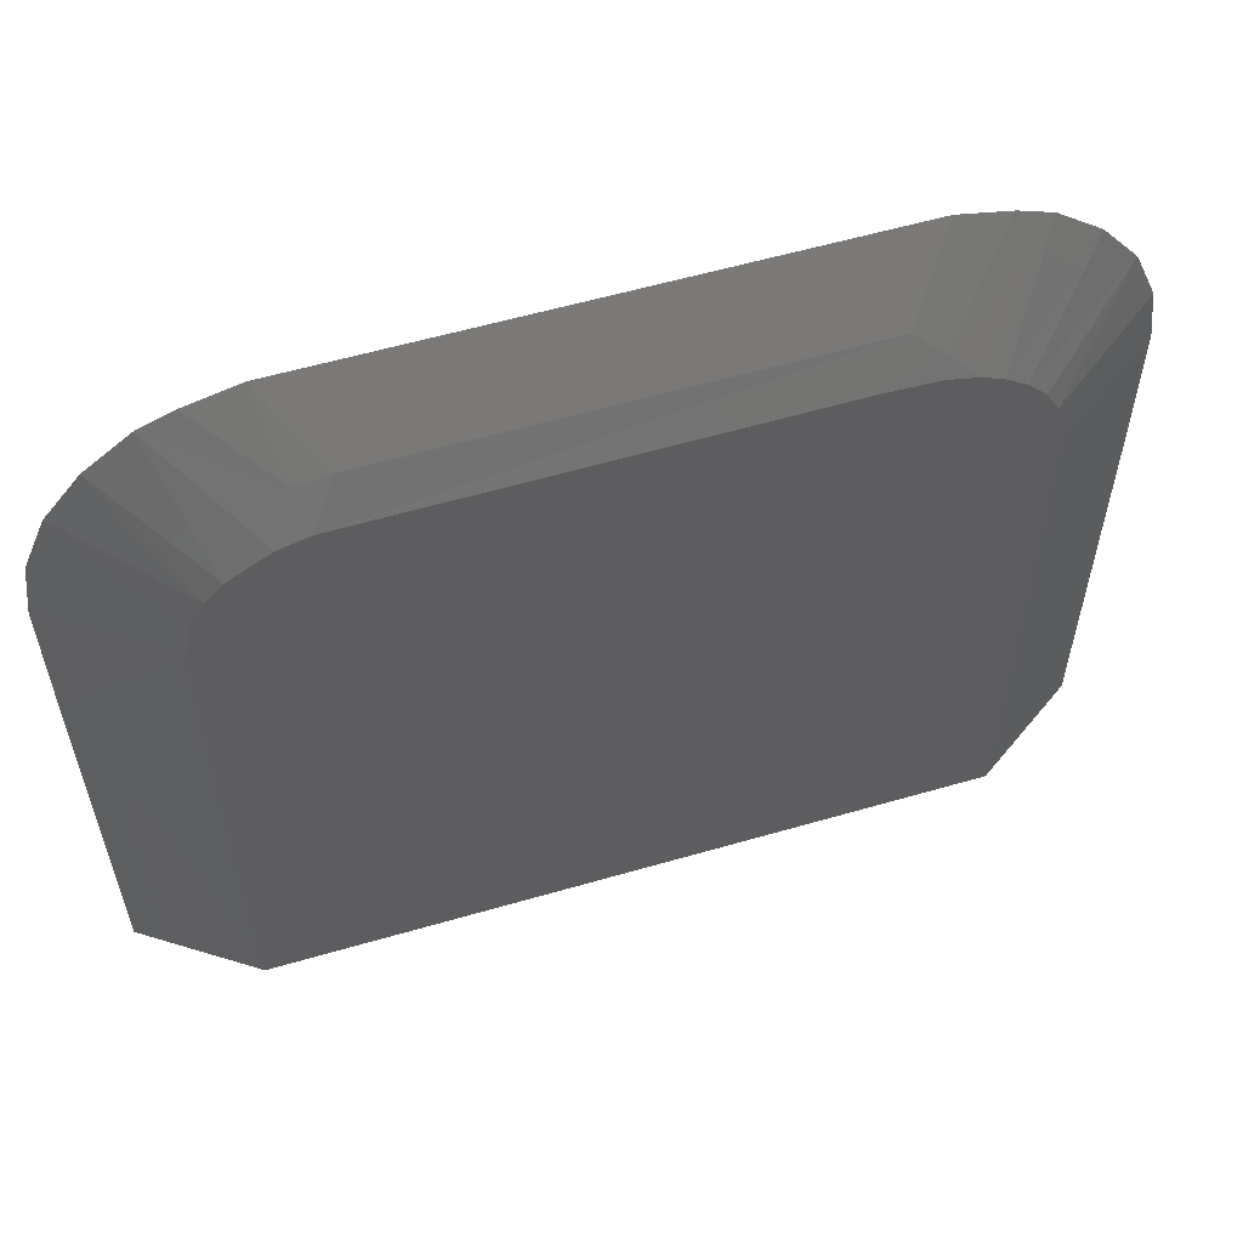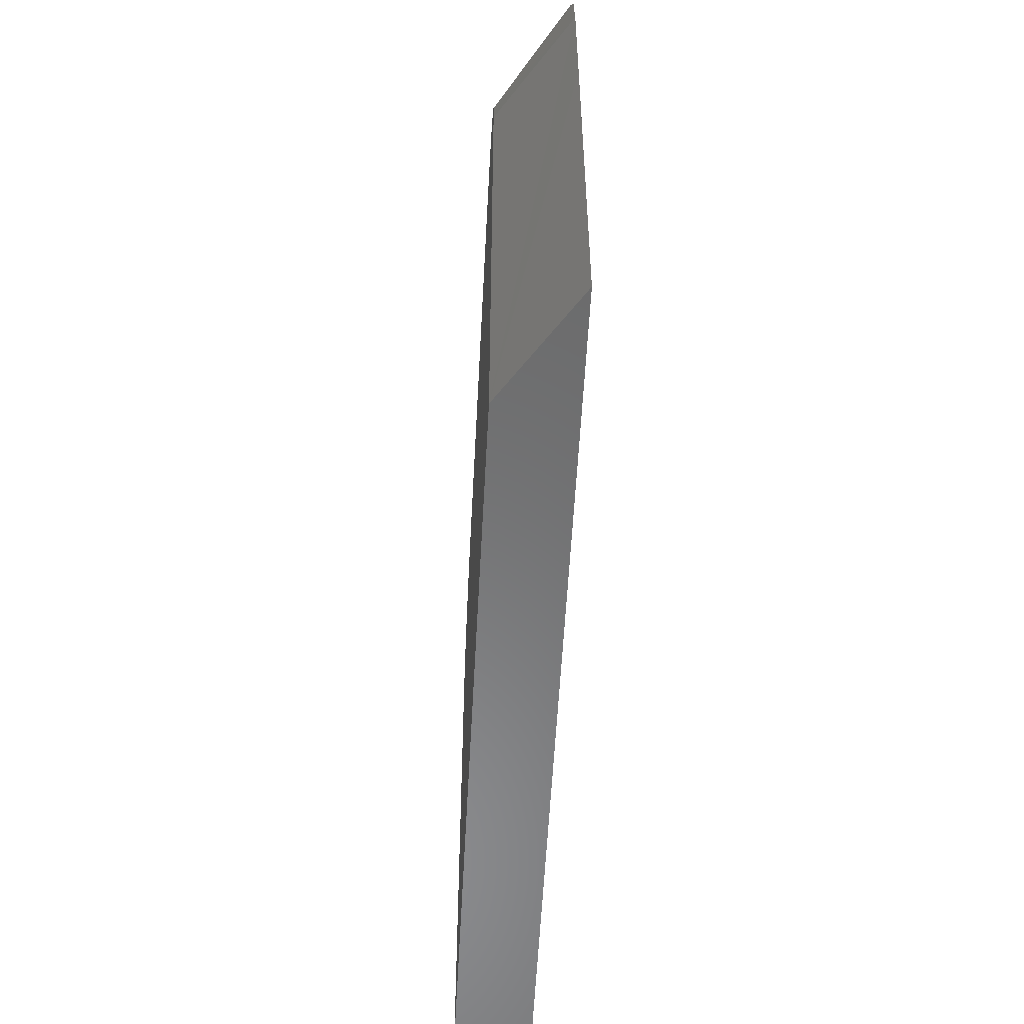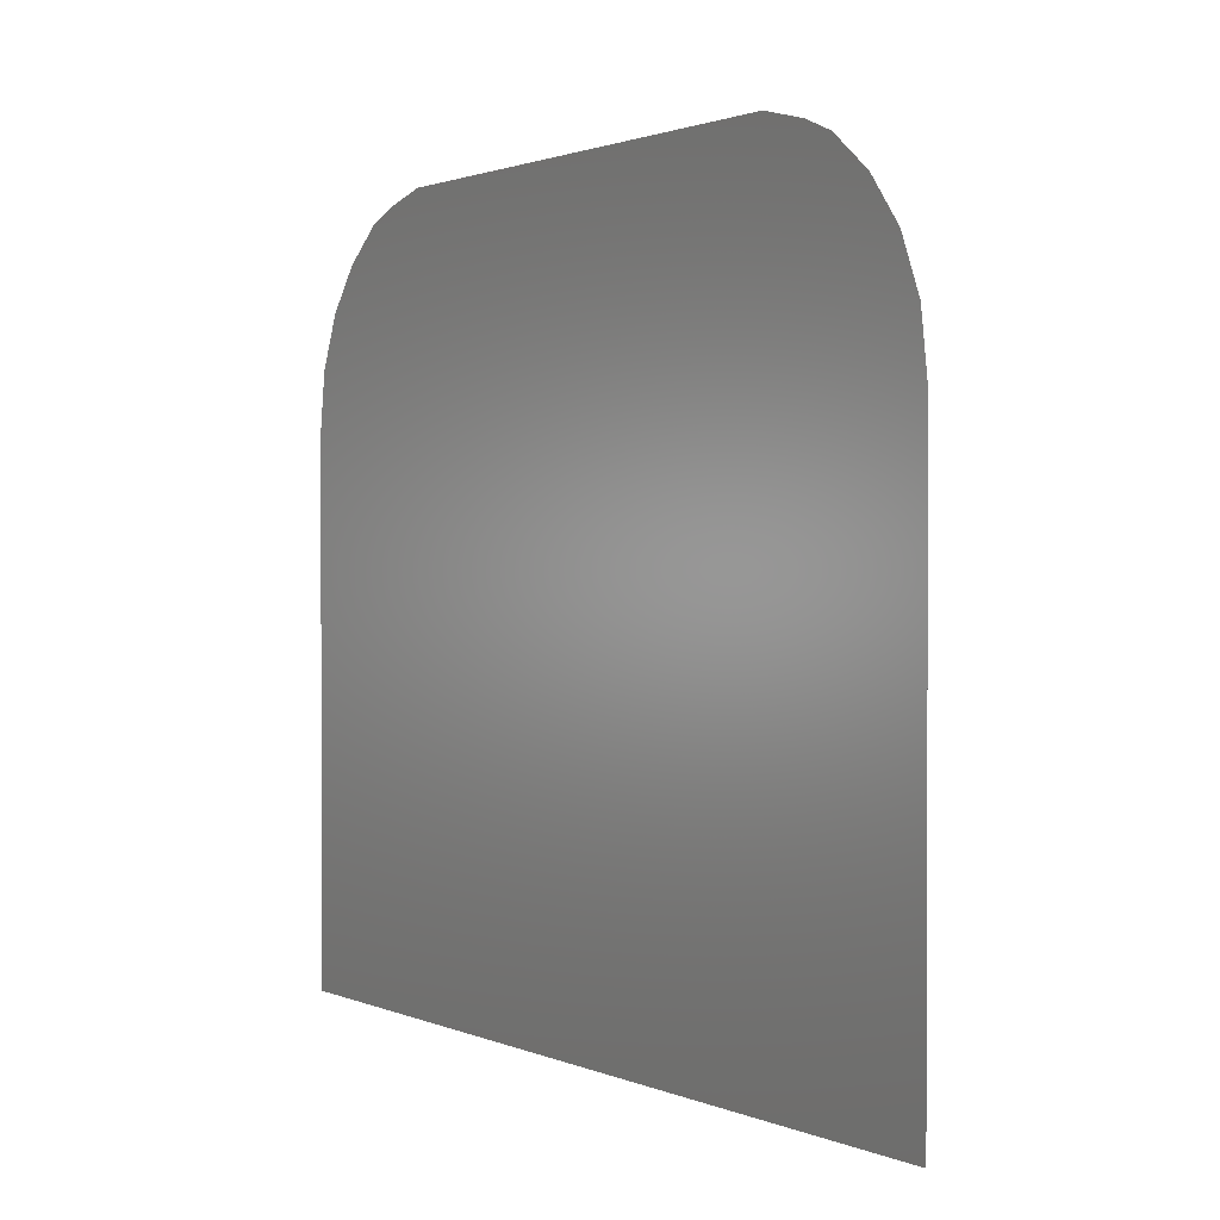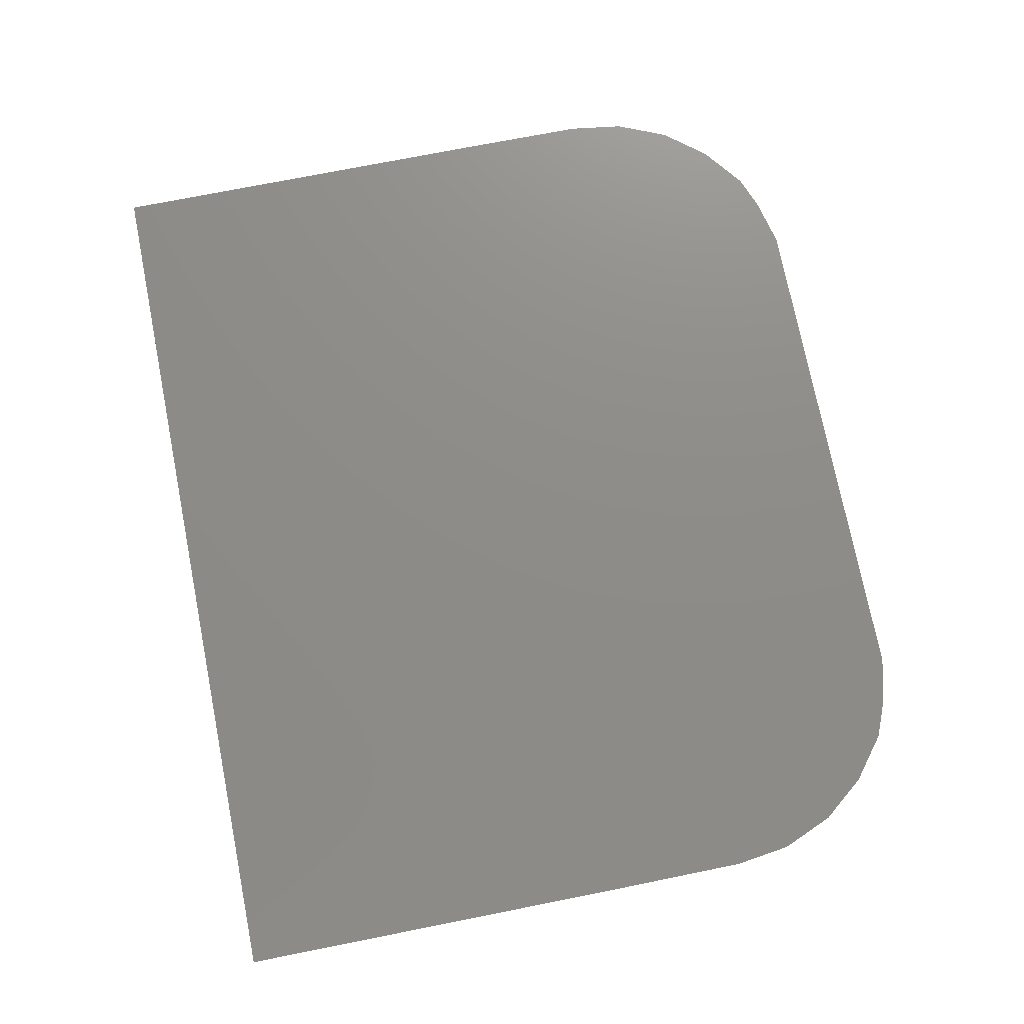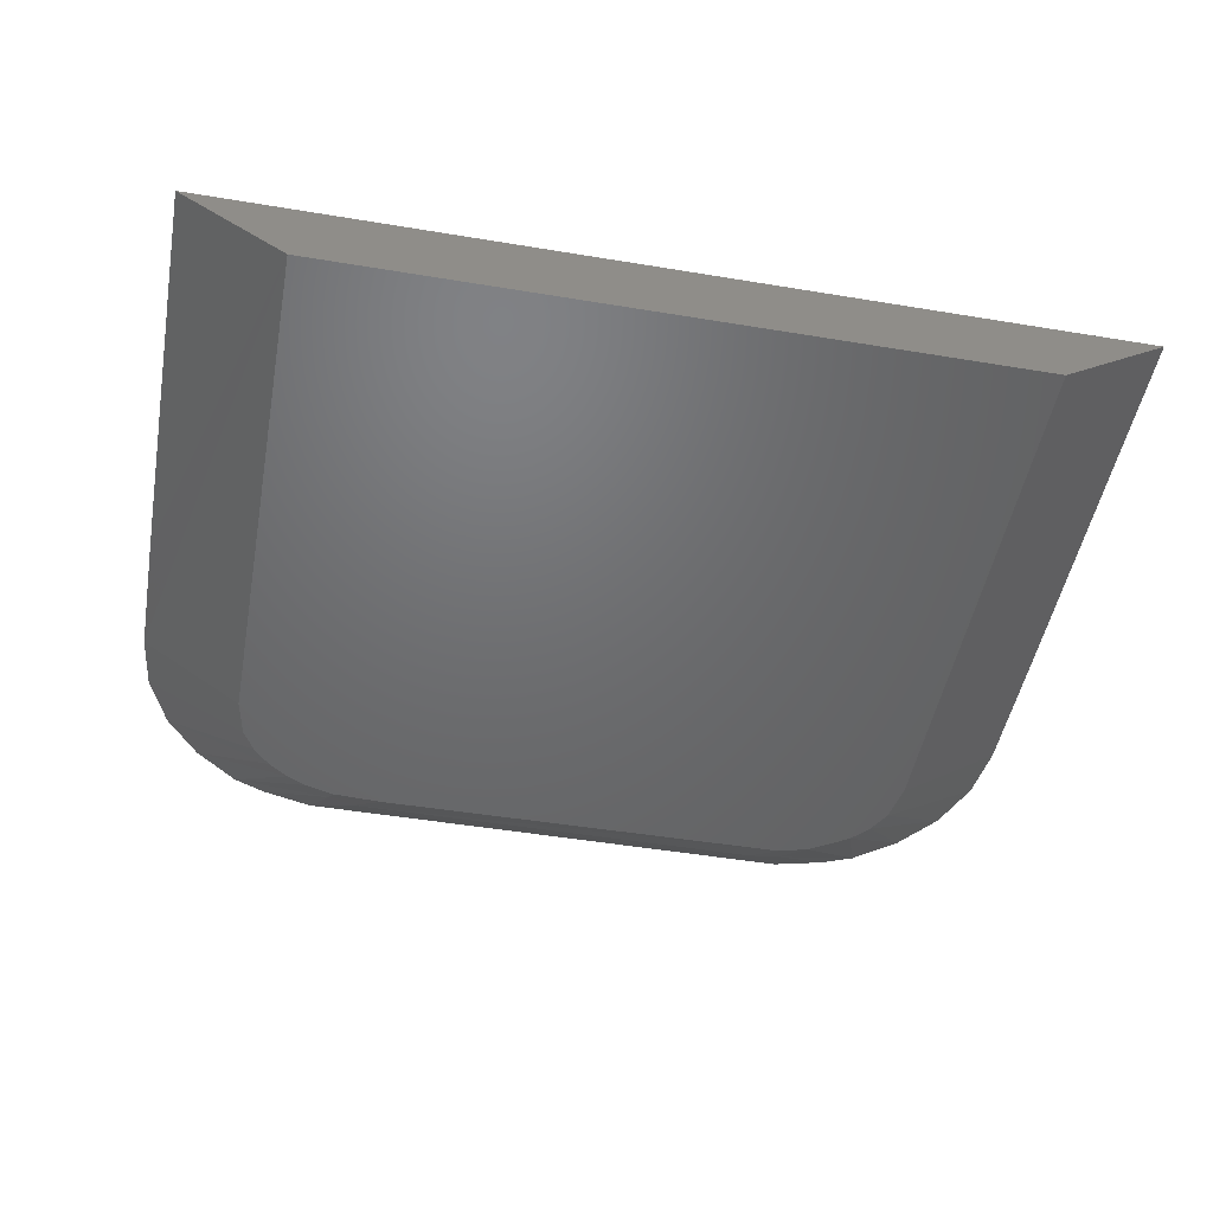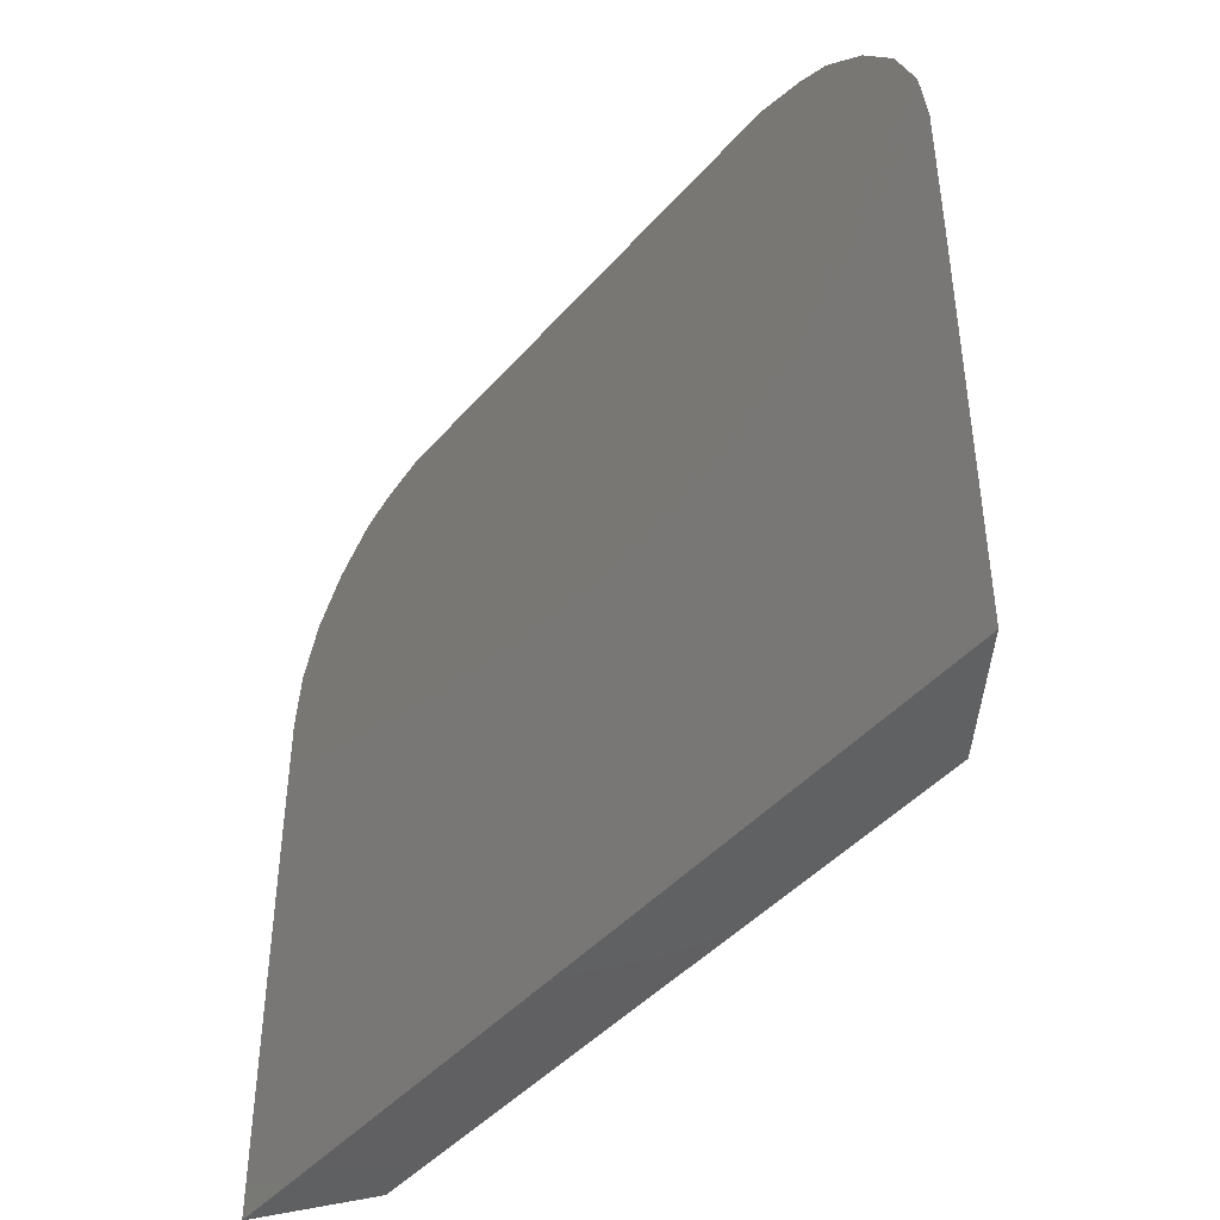
<metadata>
{"format":"stl","ext":"stl","renderer":"f3d","projection":"perspective","resolution":1024,"background":"white","views":[{"elev":57.6,"azim":-16.8,"up":"+Z"},{"elev":-56.5,"azim":87.0,"up":"+Z"},{"elev":1.3,"azim":-123.2,"up":"+Z"},{"elev":74.7,"azim":-101.2,"up":"+Y"},{"elev":-48.7,"azim":169.5,"up":"+Y"},{"elev":-43.3,"azim":-127.5,"up":"+Z"}]}
</metadata>
<code>
# stl→obj: 38 verts, 72 faces
v -0.1873 -0.1084 0.4927
v -0.1687 -0.1084 0.5002
v -0.1399 -0.1084 0.5073
v 0.1571 -0.1084 0.5073
v 0.1858 -0.1084 0.5002
v 0.2044 -0.1084 0.4927
v 0.2288 -0.1084 0.4737
v 0.2483 -0.1084 0.4493
v 0.2609 -0.1084 0.4196
v 0.2653 -0.1084 0.3876
v 0.2656 -0.1084 0.314
v 0.2656 -0.1084 0.08061
v -0.2485 -0.1084 0.08061
v -0.2485 -0.1084 0.314
v -0.2481 -0.1084 0.3876
v -0.2437 -0.1084 0.4196
v -0.2311 -0.1084 0.4493
v -0.2117 -0.1084 0.4737
v 0.2057 -0.1493 0.08061
v -0.1886 -0.1493 0.08061
v 0.2011 -0.1493 0.4099
v -0.184 -0.1493 0.4099
v 0.2055 -0.1493 0.3876
v -0.1883 -0.1493 0.3876
v -0.1671 -0.1493 0.4333
v -0.1273 -0.1493 0.4518
v 0.1154 -0.1493 0.4531
v 0.1314 -0.1367 0.4725
v -0.1142 -0.1367 0.4725
v 0.1938 -0.1493 0.4227
v 0.1842 -0.1493 0.4333
v -0.1442 -0.1493 0.4472
v 0.1445 -0.1493 0.4518
v 0.1466 -0.1432 0.4612
v -0.1767 -0.1493 0.4227
v -0.1323 -0.1367 0.4701
v 0.1727 -0.1493 0.4416
v 0.1614 -0.1493 0.4472
f 1 2 3
f 1 3 4
f 1 4 5
f 1 5 6
f 1 6 7
f 1 7 8
f 1 8 9
f 1 9 10
f 1 10 11
f 1 11 12
f 1 12 13
f 1 13 14
f 1 14 15
f 1 15 16
f 1 16 17
f 17 18 1
f 12 11 19
f 13 12 19
f 13 19 20
f 13 20 14
f 8 21 9
f 16 22 17
f 19 11 10
f 19 10 23
f 24 22 16
f 24 16 15
f 24 15 14
f 24 14 20
f 18 25 1
f 26 27 28
f 26 28 29
f 10 9 21
f 10 21 23
f 30 21 8
f 8 7 31
f 8 31 30
f 32 1 25
f 28 4 3
f 28 3 29
f 27 33 34
f 27 34 28
f 28 34 4
f 5 4 34
f 35 25 18
f 35 18 17
f 35 17 22
f 36 3 2
f 36 2 1
f 36 1 32
f 32 26 36
f 36 26 29
f 36 29 3
f 7 6 37
f 7 37 31
f 38 34 33
f 37 38 33
f 37 33 27
f 37 27 26
f 37 26 32
f 37 32 25
f 37 25 35
f 37 35 22
f 37 22 24
f 37 24 20
f 37 20 19
f 37 19 23
f 37 23 21
f 37 21 30
f 30 31 37
f 38 37 6
f 6 5 34
f 6 34 38

</code>
